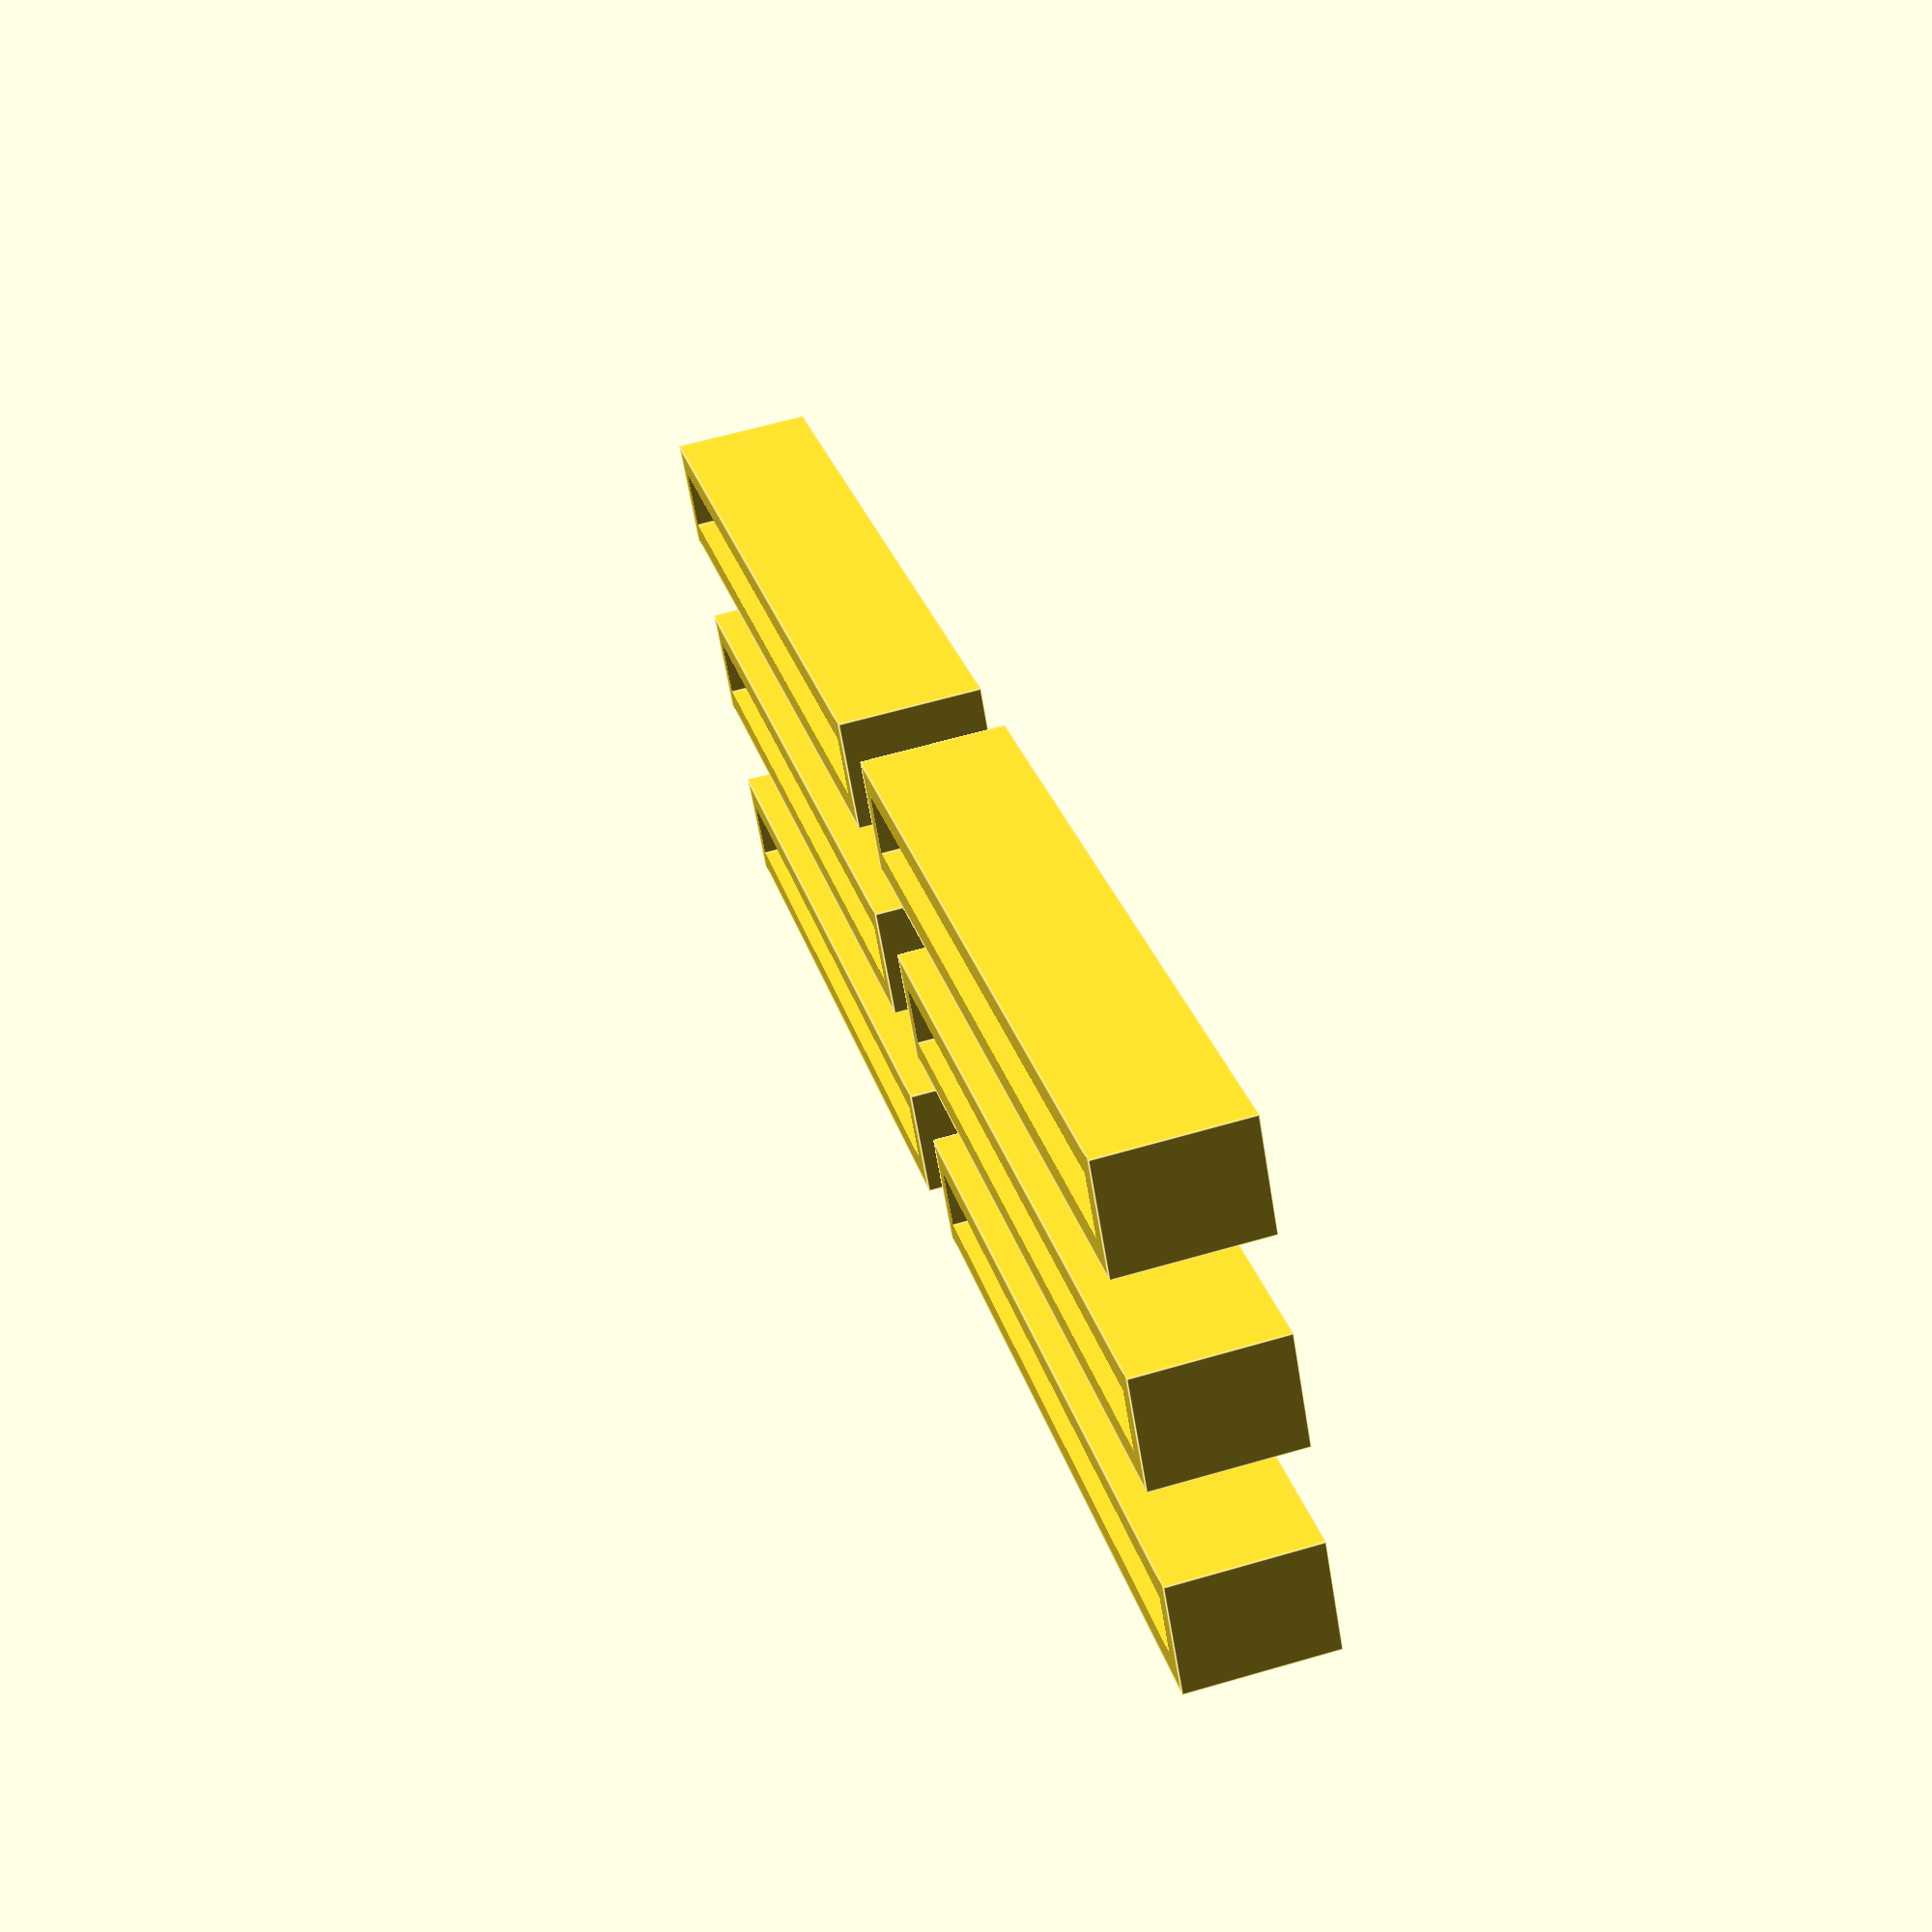
<openscad>
/*

Creator
*****************

Constantin Ganshin

Project name:
*****************
hole_narrower_for_toothbrush_holder_with_clip

*/

// Resolution variables
$fa = 1;
$fs = 0.4;

// Main dimension variables
toothbrushHolderLengthWidth = 30;
original_plate_thickness = 2; // Thickness of the original plate/wall
current_walls_thickness = 1; // Thickness of current walls
holeForToothbrushD = 19;
protection_factor_final = 0.17; // This is probably the c urrect protection factor
protection_factor_1 = 0.17;
protection_factor_2 = 0.15;
protection_factor_3 = 0.13;

// Calculations
gap_between_hole_and_wall_z = (toothbrushHolderLengthWidth / 2) - (holeForToothbrushD / 2); // narrower could have been just ~5/6 (without any calculations)

// Main
module hole_narrower(protection_factor){
    additional_cube_thickness = current_walls_thickness + protection_factor;
    difference(){
        // Body
        cube([original_plate_thickness + (additional_cube_thickness * 2), toothbrushHolderLengthWidth + (additional_cube_thickness * 2), gap_between_hole_and_wall_z]);

        // Hole
        translate([current_walls_thickness, current_walls_thickness, -1])
            cube([original_plate_thickness + (protection_factor * 2), toothbrushHolderLengthWidth + (protection_factor * 2), gap_between_hole_and_wall_z + 2]);
    }
}

// Generate the toothbrush holder with clip
for(j = [0:1]){
    translate([0, j * toothbrushHolderLengthWidth * 1.2, 0])
        hole_narrower(protection_factor_1);
    translate([8, j * toothbrushHolderLengthWidth * 1.2, 0])
        hole_narrower(protection_factor_2);
    translate([16, j * toothbrushHolderLengthWidth * 1.2, 0])
    hole_narrower(protection_factor_3);         
}    

// hole_narrower(protection_factor_final);

</openscad>
<views>
elev=118.9 azim=235.2 roll=106.6 proj=p view=edges
</views>
